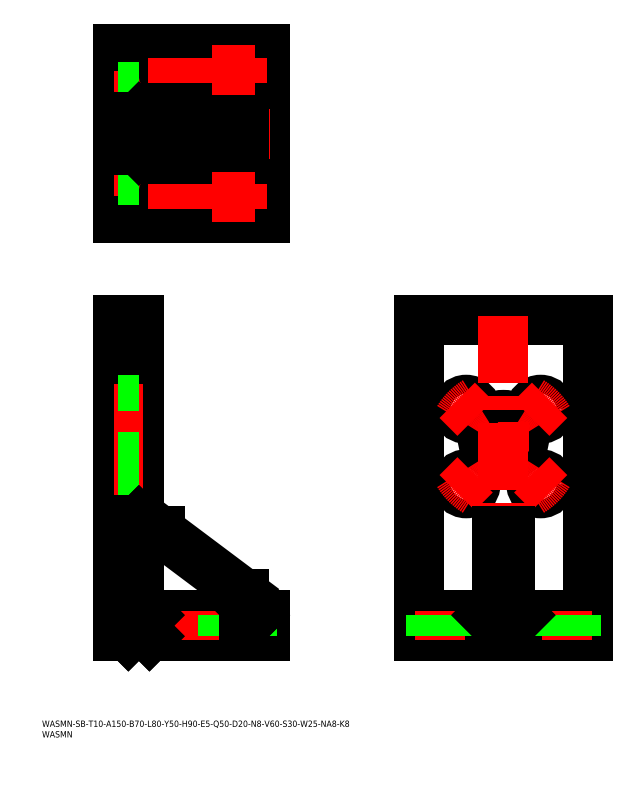
<metadata>
{"format":"dxf","ext":"dxf","renderer":"ezdxf+matplotlib","layout":"modelspace","background":"white","min_lineweight":24,"dpi":150}
</metadata>
<code>
0
SECTION
2
ENTITIES
0
INSERT
8
0
2
*U1
10
0
20
0
30
0
0
INSERT
8
0
2
*U2
10
0
20
0
30
0
0
LINE
8
0
10
35.96
20
48.03
30
0
11
35.96
21
198
31
0
0
LINE
8
0
10
35.96
20
198
30
0
11
45.96
21
198
31
0
0
LINE
8
0
10
106
20
48.03
30
0
11
35.96
21
48.03
31
0
0
LINE
8
0
10
45.96
20
48.03
30
0
11
45.96
21
198
31
0
0
LINE
8
0
10
106
20
58.03
30
0
11
45.96
21
58.03
31
0
0
LINE
8
0
10
106
20
48.03
30
0
11
106
21
58.03
31
0
0
LINE
8
0
10
178.9
20
48.03
30
0
11
178.9
21
198
31
0
0
LINE
8
0
10
178.9
20
198
30
0
11
258.9
21
198
31
0
0
LINE
8
0
10
258.9
20
198
30
0
11
258.9
21
48.03
31
0
0
LINE
8
0
10
258.9
20
48.03
30
0
11
178.9
21
48.03
31
0
0
LINE
8
0
10
258.9
20
58.03
30
0
11
178.9
21
58.03
31
0
0
LINE
8
0
10
35.96
20
246.5
30
0
11
106
21
246.5
31
0
0
LINE
8
0
10
106
20
246.5
30
0
11
106
21
326.5
31
0
0
LINE
8
0
10
106
20
326.5
30
0
11
35.96
21
326.5
31
0
0
LINE
8
0
10
35.96
20
326.5
30
0
11
35.96
21
246.5
31
0
0
LINE
8
0
10
45.96
20
326.5
30
0
11
45.96
21
246.5
31
0
0
LINE
8
0
10
95.96
20
58.03
30
0
11
95.96
21
68.03
31
0
0
LINE
8
0
10
55.96
20
98.03
30
0
11
45.96
21
98.03
31
0
0
LINE
8
0
10
55.96
20
98.03
30
0
11
95.96
21
68.03
31
0
0
CIRCLE
8
0
10
236.6
20
155.7
30
0
40
4.5
0
CIRCLE
8
0
10
201.2
20
120.3
30
0
40
4.5
0
LINE
8
CENTER
10
47.96
20
155.7
30
0
11
33.96
21
155.7
31
0
0
LINE
8
0
10
45.96
20
151.2
30
0
11
35.96
21
151.2
31
0
0
LINE
8
0
10
45.96
20
160.2
30
0
11
35.96
21
160.2
31
0
0
LINE
8
CENTER
10
47.96
20
304.2
30
0
11
33.96
21
304.2
31
0
0
LINE
8
CENTER
10
47.96
20
268.8
30
0
11
33.96
21
268.8
31
0
0
LINE
8
CENTER
10
230.9
20
143
30
0
11
206.9
21
143
31
0
0
CIRCLE
8
0
10
218.9
20
143
30
0
40
10
0
LINE
8
0
10
45.96
20
153
30
0
11
35.96
21
153
31
0
0
LINE
8
CENTER
10
47.96
20
143
30
0
11
33.96
21
143
31
0
0
LINE
8
0
10
45.96
20
296.5
30
0
11
35.96
21
296.5
31
0
0
LINE
8
0
10
45.96
20
276.5
30
0
11
35.96
21
276.5
31
0
0
LINE
8
CENTER
10
230.9
20
138
30
0
11
206.9
21
138
31
0
0
CIRCLE
8
0
10
201.2
20
155.7
30
0
40
4.5
0
CIRCLE
8
0
10
236.6
20
120.3
30
0
40
4.5
0
ARC
8
CENTER
10
218.9
20
138
30
0
40
25
50
31.22
51
58.78
0
LINE
8
CENTER
10
240.8
20
159.9
30
0
11
232.3
21
151.5
31
0
0
LINE
8
CENTER
10
197
20
159.9
30
0
11
205.5
21
151.5
31
0
0
LINE
8
CENTER
10
232.3
20
124.6
30
0
11
240.8
21
116.1
31
0
0
LINE
8
CENTER
10
205.5
20
124.6
30
0
11
197
21
116.1
31
0
0
ARC
8
CENTER
10
218.9
20
138
30
0
40
25
50
121.2
51
148.8
0
ARC
8
CENTER
10
218.9
20
138
30
0
40
25
50
211.2
51
238.8
0
ARC
8
CENTER
10
218.9
20
138
30
0
40
25
50
301.2
51
328.8
0
LINE
8
CENTER
10
218.9
20
200
30
0
11
218.9
21
46.03
31
0
0
LINE
8
0
10
215.9
20
98.03
30
0
11
215.9
21
58.03
31
0
0
LINE
8
0
10
221.9
20
98.03
30
0
11
221.9
21
58.03
31
0
0
LINE
8
CENTER
10
33.96
20
286.5
30
0
11
108
21
286.5
31
0
0
LINE
8
0
10
45.96
20
283.5
30
0
11
95.96
21
283.5
31
0
0
LINE
8
0
10
45.96
20
289.5
30
0
11
95.96
21
289.5
31
0
0
LINE
8
0
10
215.9
20
98.03
30
0
11
221.9
21
98.03
31
0
0
LINE
8
0
10
95.96
20
289.5
30
0
11
95.96
21
283.5
31
0
0
LINE
8
0
10
55.96
20
283.5
30
0
11
55.96
21
289.5
31
0
0
LINE
8
0
10
221.9
20
68.03
30
0
11
215.9
21
68.03
31
0
0
LINE
8
CENTER
10
55.96
20
316.5
30
0
11
76.46
21
316.5
31
0
0
ARC
8
0
10
61.96
20
316.5
30
0
40
4.5
50
90
51
270
0
ARC
8
0
10
69.96
20
316.5
30
0
40
4.5
50
270
51
90
0
LINE
8
0
10
61.96
20
321
30
0
11
69.96
21
321
31
0
0
LINE
8
0
10
69.96
20
312
30
0
11
61.96
21
312
31
0
0
ARC
8
0
10
86.96
20
316.5
30
0
40
4.5
50
90
51
270
0
ARC
8
0
10
94.96
20
316.5
30
0
40
4.5
50
270
51
90
0
LINE
8
0
10
86.96
20
321
30
0
11
94.96
21
321
31
0
0
LINE
8
0
10
94.96
20
312
30
0
11
86.96
21
312
31
0
0
LINE
8
CENTER
10
61.96
20
322.5
30
0
11
61.96
21
310.5
31
0
0
LINE
8
CENTER
10
65.96
20
322.5
30
0
11
65.96
21
310.5
31
0
0
LINE
8
CENTER
10
69.96
20
322.5
30
0
11
69.96
21
310.5
31
0
0
LINE
8
CENTER
10
86.96
20
322.5
30
0
11
86.96
21
310.5
31
0
0
LINE
8
CENTER
10
90.96
20
322.5
30
0
11
90.96
21
310.5
31
0
0
LINE
8
CENTER
10
94.96
20
322.5
30
0
11
94.96
21
310.5
31
0
0
LINE
8
CENTER
10
55.96
20
256.5
30
0
11
76.46
21
256.5
31
0
0
ARC
8
0
10
61.96
20
256.5
30
0
40
4.5
50
90
51
270
0
ARC
8
0
10
69.96
20
256.5
30
0
40
4.5
50
270
51
90
0
LINE
8
0
10
61.96
20
252
30
0
11
69.96
21
252
31
0
0
LINE
8
0
10
69.96
20
261
30
0
11
61.96
21
261
31
0
0
ARC
8
0
10
86.96
20
256.5
30
0
40
4.5
50
90
51
270
0
ARC
8
0
10
94.96
20
256.5
30
0
40
4.5
50
270
51
90
0
LINE
8
0
10
86.96
20
252
30
0
11
94.96
21
252
31
0
0
LINE
8
0
10
94.96
20
261
30
0
11
86.96
21
261
31
0
0
LINE
8
CENTER
10
61.96
20
250.5
30
0
11
61.96
21
262.5
31
0
0
LINE
8
CENTER
10
65.96
20
250.5
30
0
11
65.96
21
262.5
31
0
0
LINE
8
CENTER
10
69.96
20
250.5
30
0
11
69.96
21
262.5
31
0
0
LINE
8
CENTER
10
86.96
20
250.5
30
0
11
86.96
21
262.5
31
0
0
LINE
8
CENTER
10
90.96
20
250.5
30
0
11
90.96
21
262.5
31
0
0
LINE
8
CENTER
10
94.96
20
250.5
30
0
11
94.96
21
262.5
31
0
0
LINE
8
CENTER
10
86.96
20
60.03
30
0
11
86.96
21
46.03
31
0
0
LINE
8
0
10
99.46
20
58.03
30
0
11
99.46
21
48.03
31
0
0
LINE
8
0
10
82.46
20
58.03
30
0
11
82.46
21
48.03
31
0
0
LINE
8
CENTER
10
94.96
20
60.03
30
0
11
94.96
21
46.03
31
0
0
LINE
8
CENTER
10
69.96
20
60.03
30
0
11
69.96
21
46.03
31
0
0
LINE
8
0
10
57.46
20
58.03
30
0
11
57.46
21
48.03
31
0
0
LINE
8
0
10
74.46
20
58.03
30
0
11
74.46
21
48.03
31
0
0
LINE
8
CENTER
10
61.96
20
60.03
30
0
11
61.96
21
46.03
31
0
0
LINE
8
CENTER
10
188.9
20
60.03
30
0
11
188.9
21
46.03
31
0
0
LINE
8
0
10
193.4
20
58.03
30
0
11
193.4
21
48.03
31
0
0
LINE
8
0
10
184.4
20
58.03
30
0
11
184.4
21
48.03
31
0
0
LINE
8
CENTER
10
248.9
20
60.03
30
0
11
248.9
21
46.03
31
0
0
LINE
8
0
10
244.4
20
58.03
30
0
11
244.4
21
48.03
31
0
0
LINE
8
0
10
253.4
20
58.03
30
0
11
253.4
21
48.03
31
0
0
LINE
8
CENTER
10
47.96
20
120.3
30
0
11
33.96
21
120.3
31
0
0
LINE
8
0
10
45.96
20
124.8
30
0
11
35.96
21
124.8
31
0
0
LINE
8
0
10
45.96
20
115.8
30
0
11
35.96
21
115.8
31
0
0
LINE
8
0
10
45.96
20
133
30
0
11
35.96
21
133
31
0
0
LINE
8
0
10
45.96
20
299.7
30
0
11
35.96
21
299.7
31
0
0
LINE
8
0
10
45.96
20
308.7
30
0
11
35.96
21
308.7
31
0
0
LINE
8
0
10
45.96
20
264.3
30
0
11
35.96
21
264.3
31
0
0
LINE
8
0
10
45.96
20
273.3
30
0
11
35.96
21
273.3
31
0
0
LINE
8
CENTER
10
80.46
20
256.5
30
0
11
101
21
256.5
31
0
0
LINE
8
CENTER
10
80.46
20
316.5
30
0
11
101
21
316.5
31
0
0
INSERT
8
0
2
*U3
10
0
20
0
30
0
0
INSERT
8
0
2
*U4
10
0
20
0
30
0
0
LINE
8
0
10
45.96
20
294.5
30
0
11
50.96
21
289.5
31
0
0
LINE
8
0
10
45.96
20
278.5
30
0
11
50.96
21
283.5
31
0
0
INSERT
8
0
2
*U5
10
0
20
0
30
0
0
LINE
8
0
10
45.96
20
103
30
0
11
50.96
21
98.03
31
0
0
INSERT
8
0
2
*U6
10
0
20
0
30
0
0
LINE
8
0
10
45.96
20
63.03
30
0
11
50.96
21
58.03
31
0
0
INSERT
8
0
2
*U7
10
0
20
0
30
0
0
LINE
8
0
10
95.96
20
63.03
30
0
11
101
21
58.03
31
0
0
INSERT
8
0
2
*U8
10
0
20
0
30
0
0
LINE
8
0
10
45.96
20
53.03
30
0
11
50.96
21
48.03
31
0
0
INSERT
8
0
2
*U9
10
0
20
0
30
0
0
LINE
8
0
10
45.96
20
53.03
30
0
11
40.96
21
48.03
31
0
0
INSERT
8
0
2
*U10
10
0
20
0
30
0
0
LINE
8
0
10
221.9
20
63.03
30
0
11
226.9
21
58.03
31
0
0
INSERT
8
0
2
*U11
10
0
20
0
30
0
0
LINE
8
0
10
215.9
20
63.03
30
0
11
210.9
21
58.03
31
0
0
ENDSEC
0
EOF

</code>
